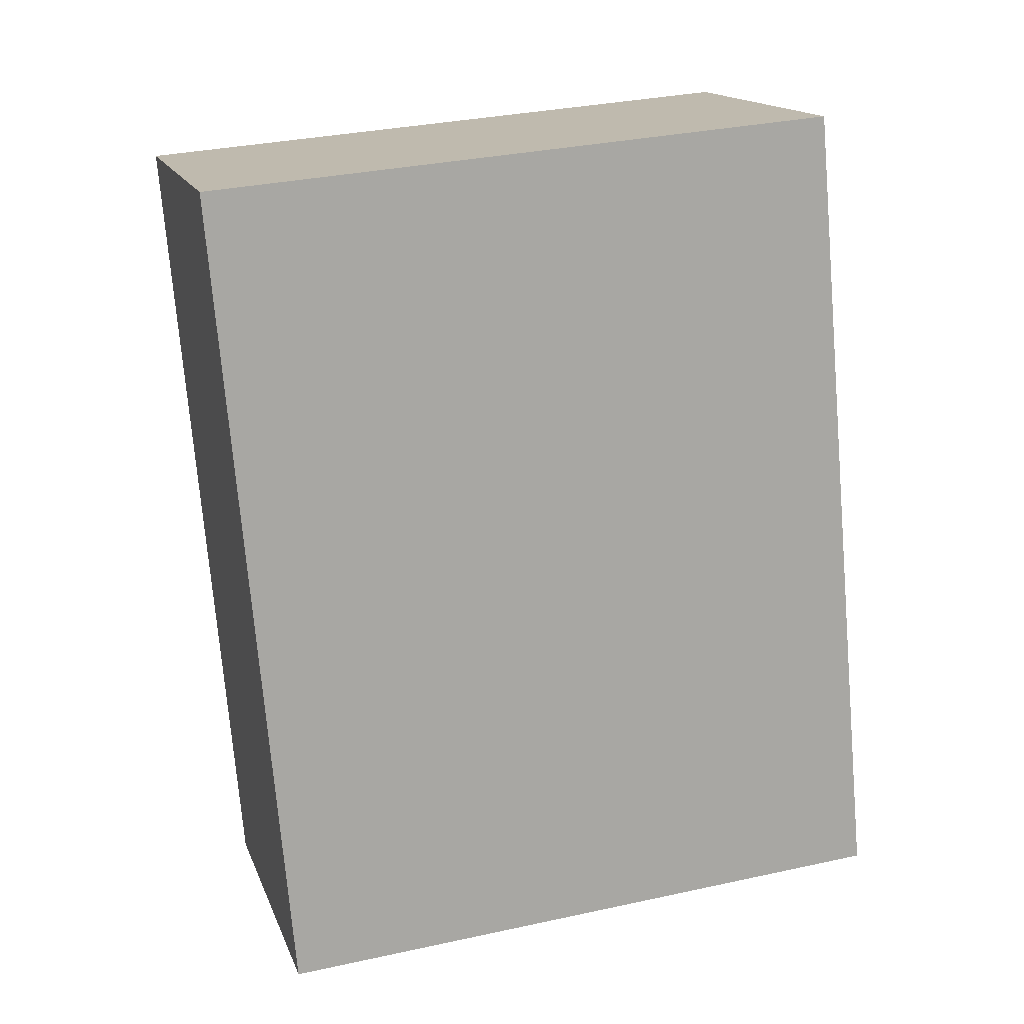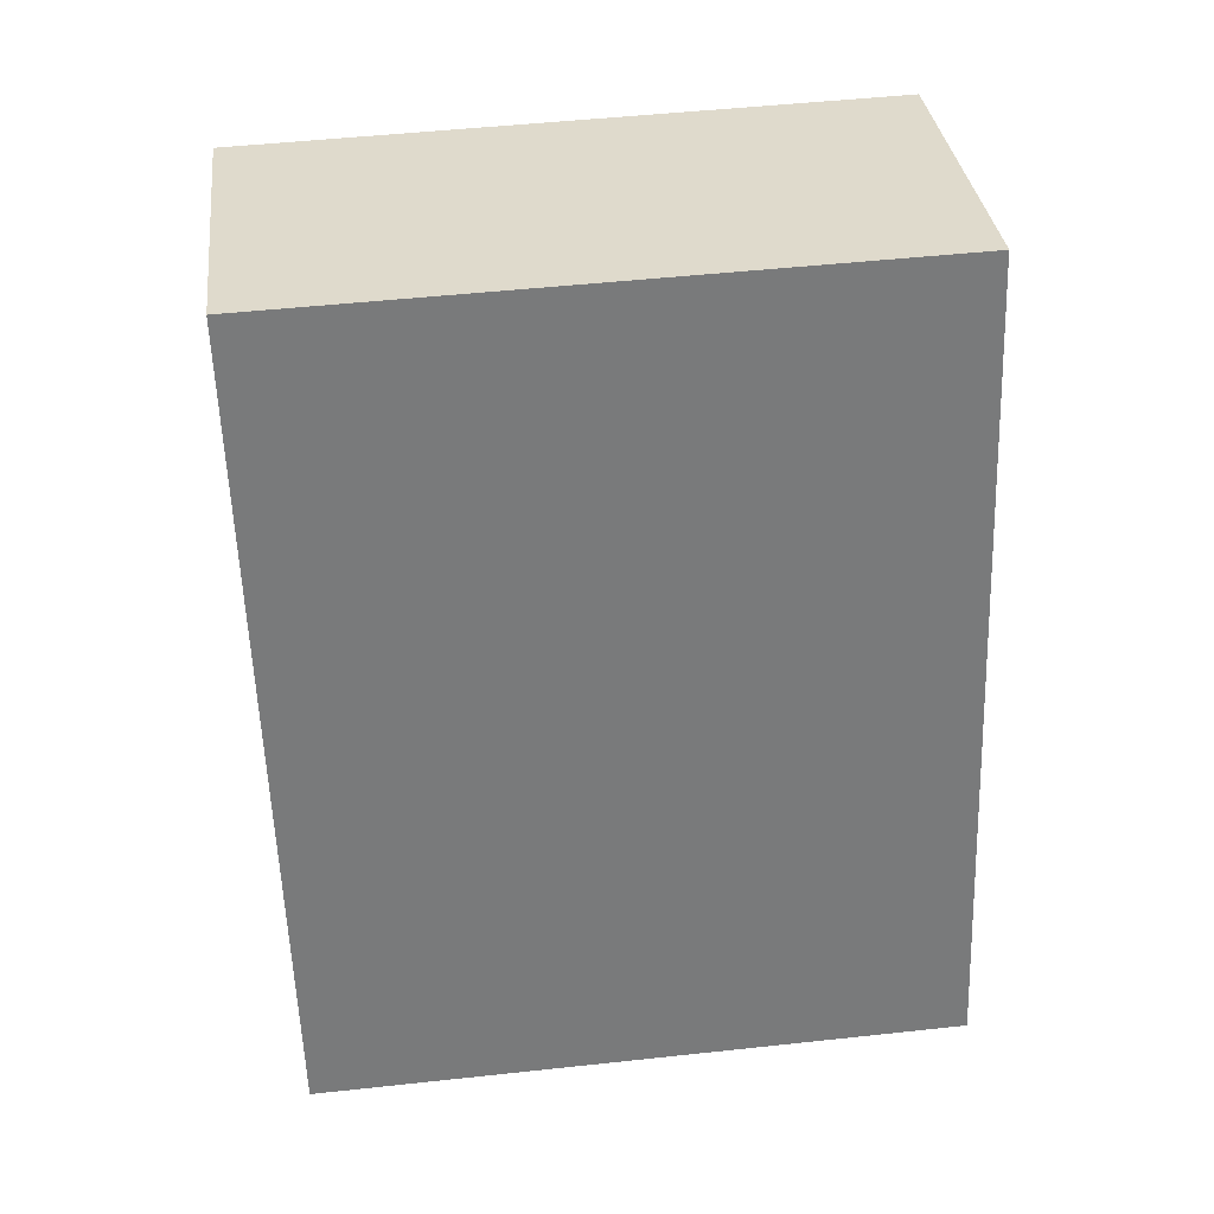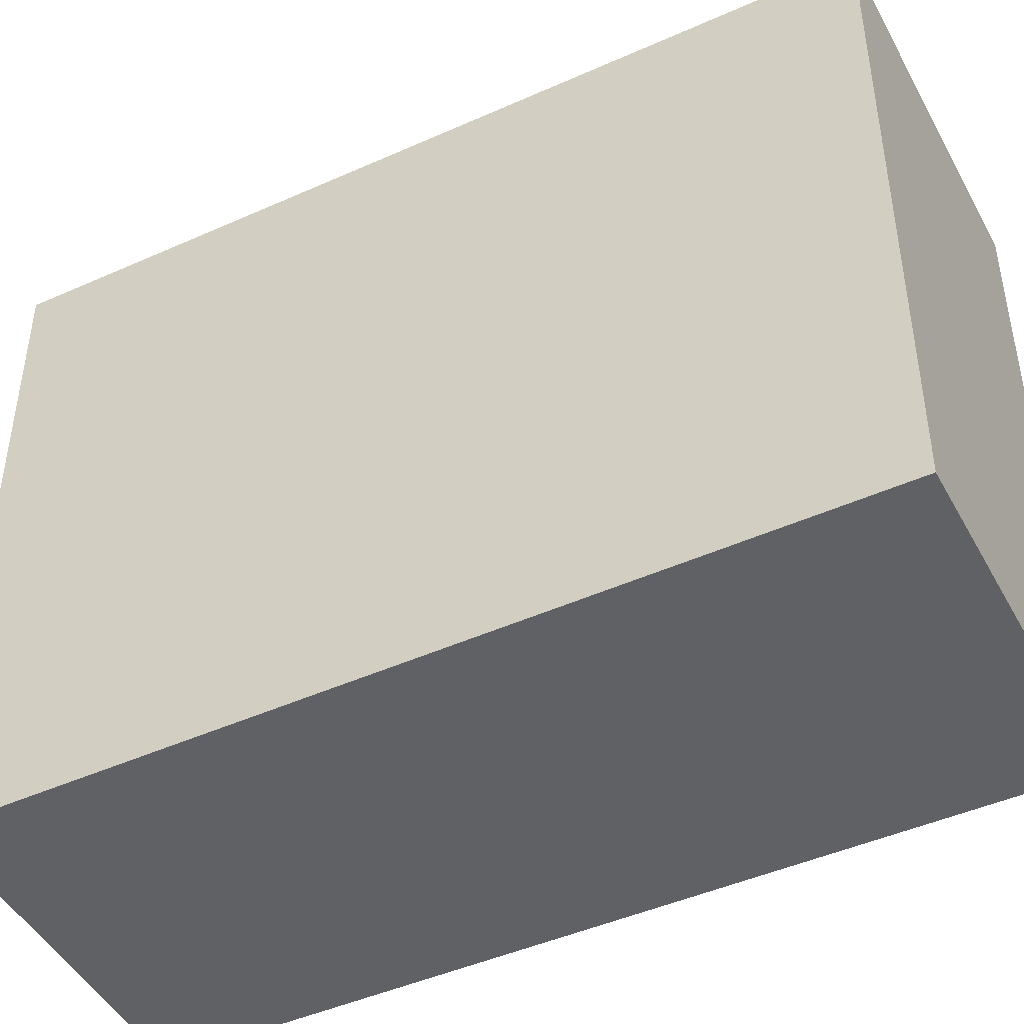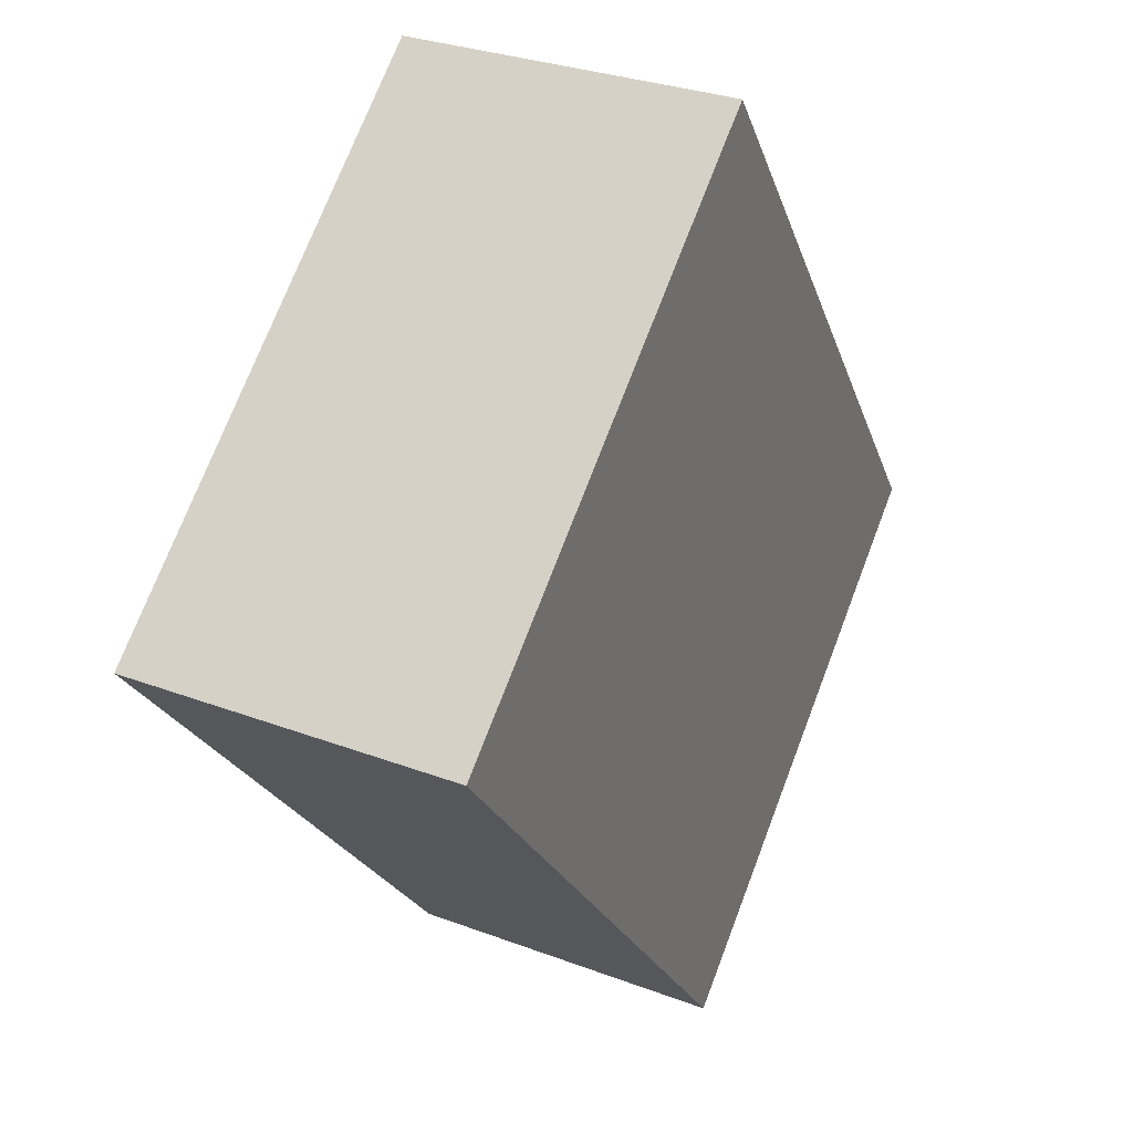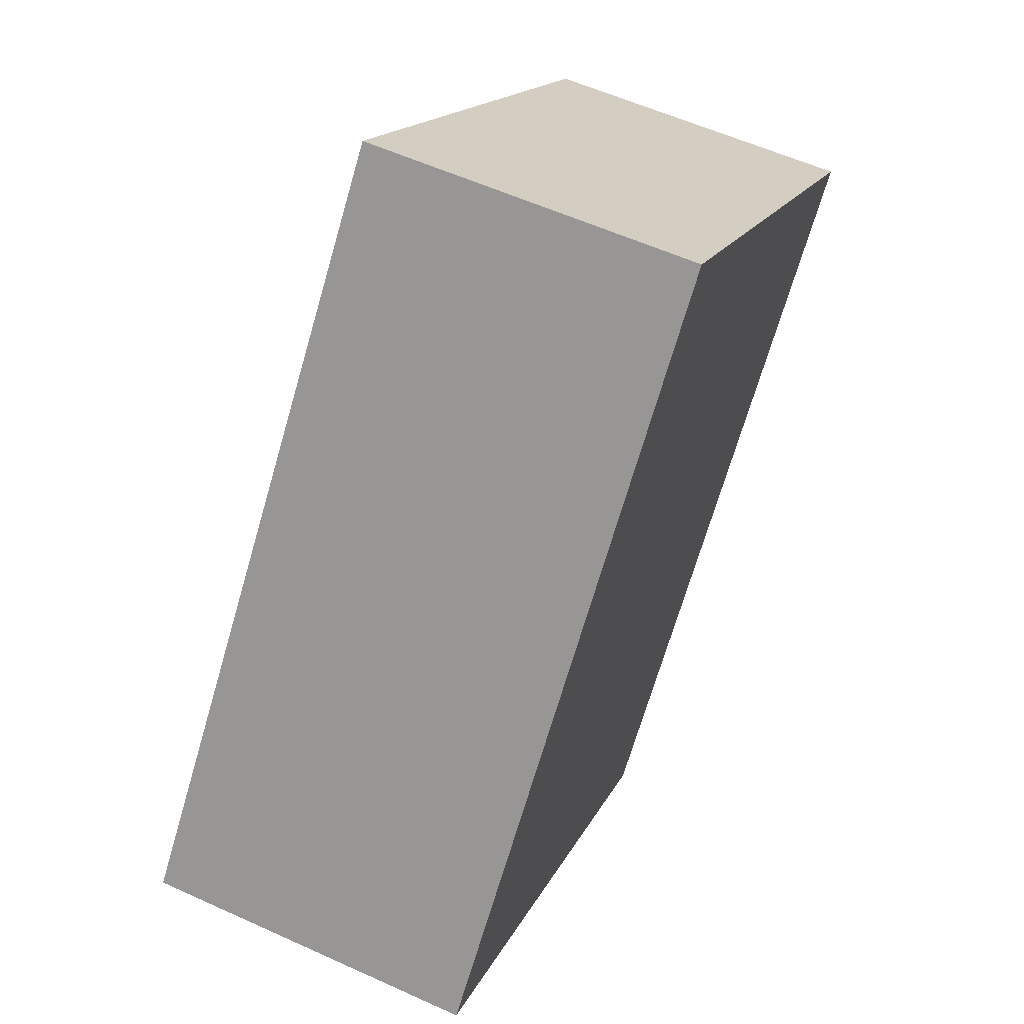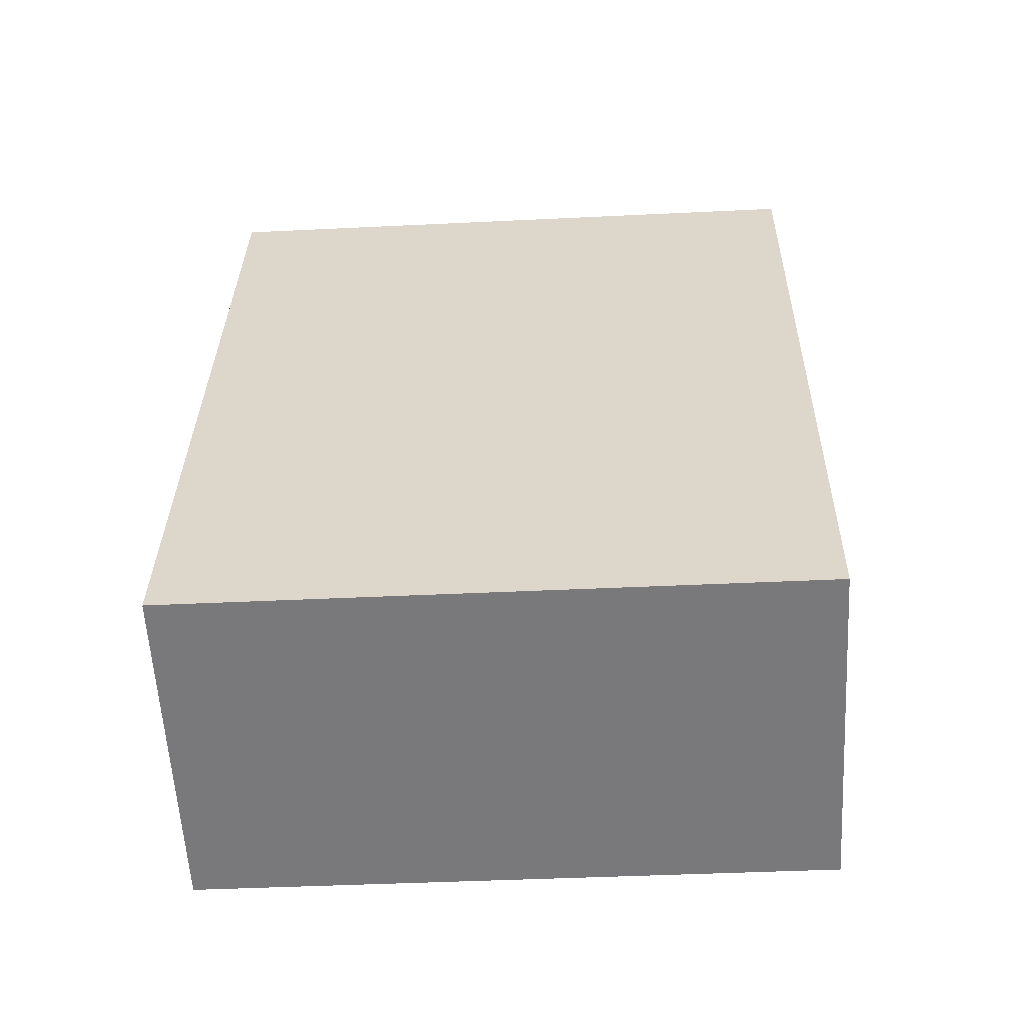
<metadata>
{"format":"obj","ext":"obj","renderer":"f3d","projection":"perspective","resolution":1024,"background":"white","views":[{"elev":32.8,"azim":-106.8,"up":"+Z"},{"elev":49.7,"azim":-96.8,"up":"+Z"},{"elev":-46.6,"azim":133.8,"up":"+Y"},{"elev":73.3,"azim":-159.0,"up":"+Z"},{"elev":16.7,"azim":18.3,"up":"+Z"},{"elev":-41.3,"azim":-86.6,"up":"+Z"}]}
</metadata>
<code>
v  1.437 2.799 -0.431
v  1.068 2.799 3.445
v  2.474 2.799 3.023
v  0 2.799 1.714e-16
v  2.474 -1.851e-16 3.023
v  1.437 2.639e-17 -0.431
v  0 0 0
v  1.068 -2.109e-16 3.445
g defaultobject
f 1 2 3
f 2 1 4
f 5 1 3
f 1 5 6
f 6 4 1
f 4 6 7
f 7 2 4
f 2 7 8
f 8 3 2
f 3 8 5
f 8 6 5
f 6 8 7

</code>
